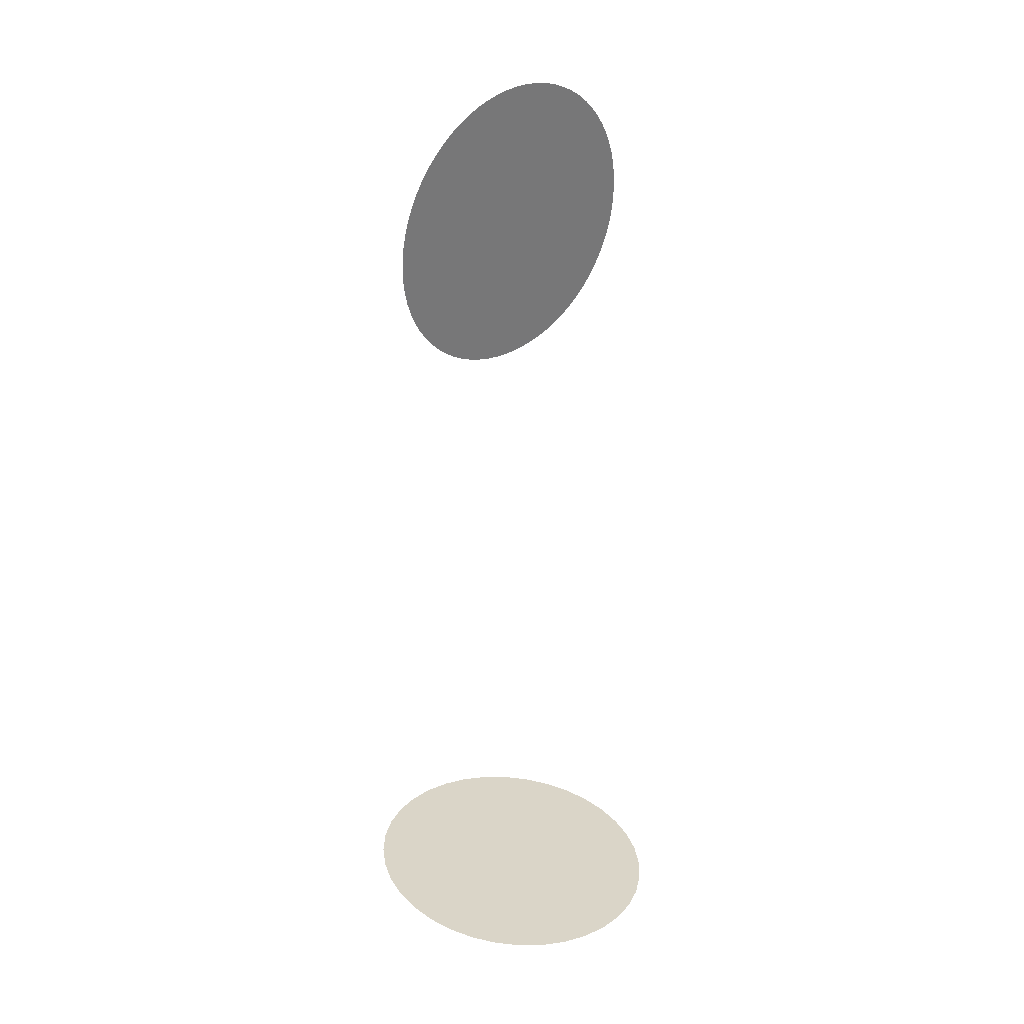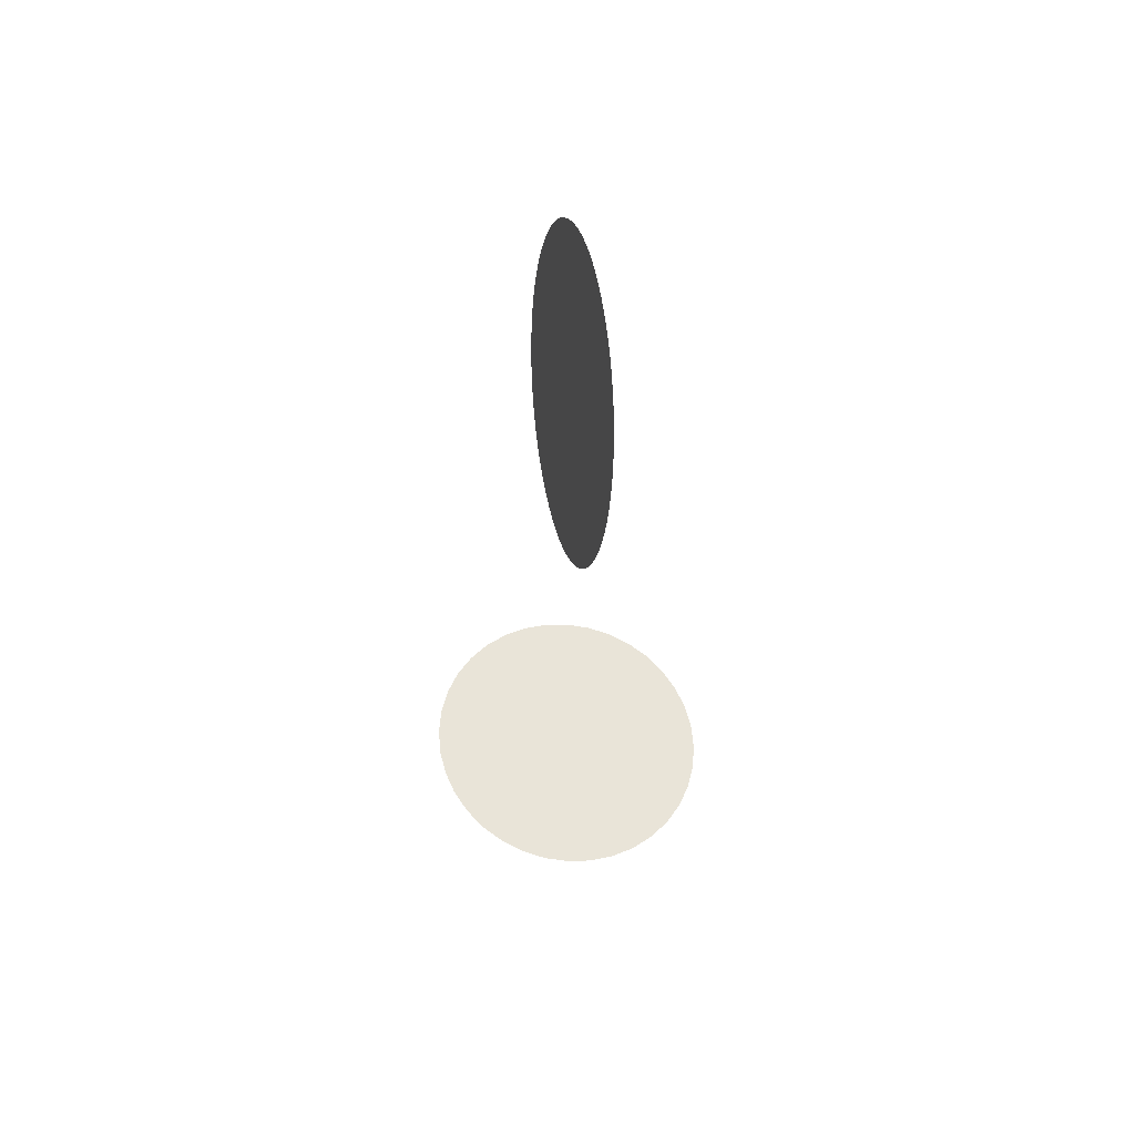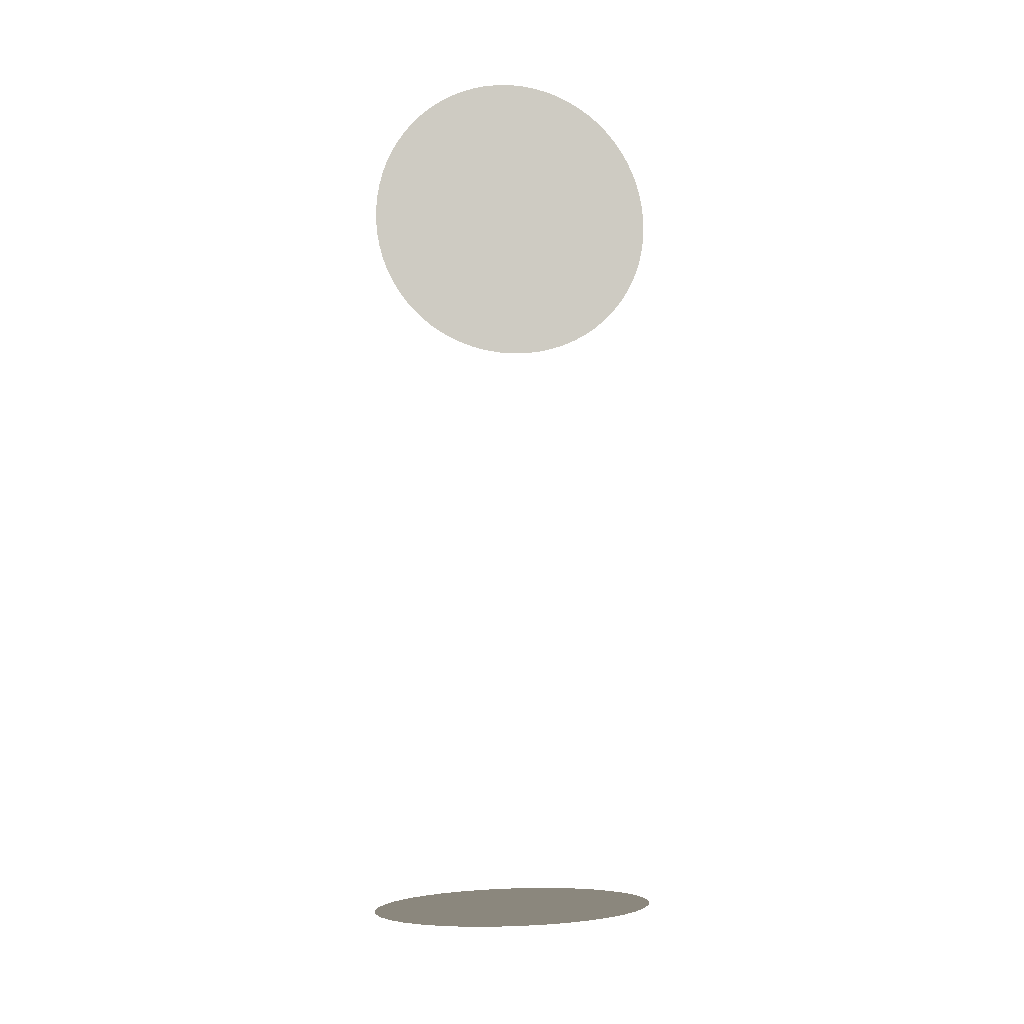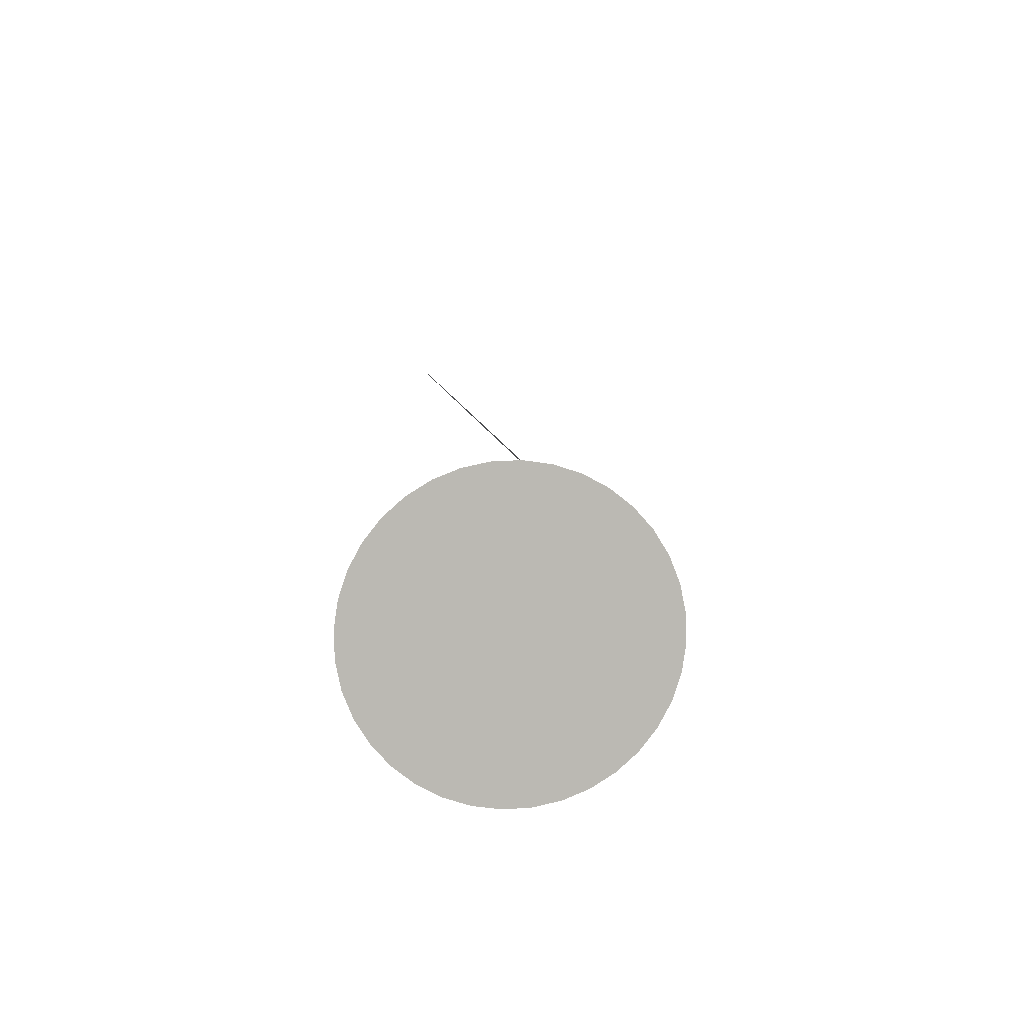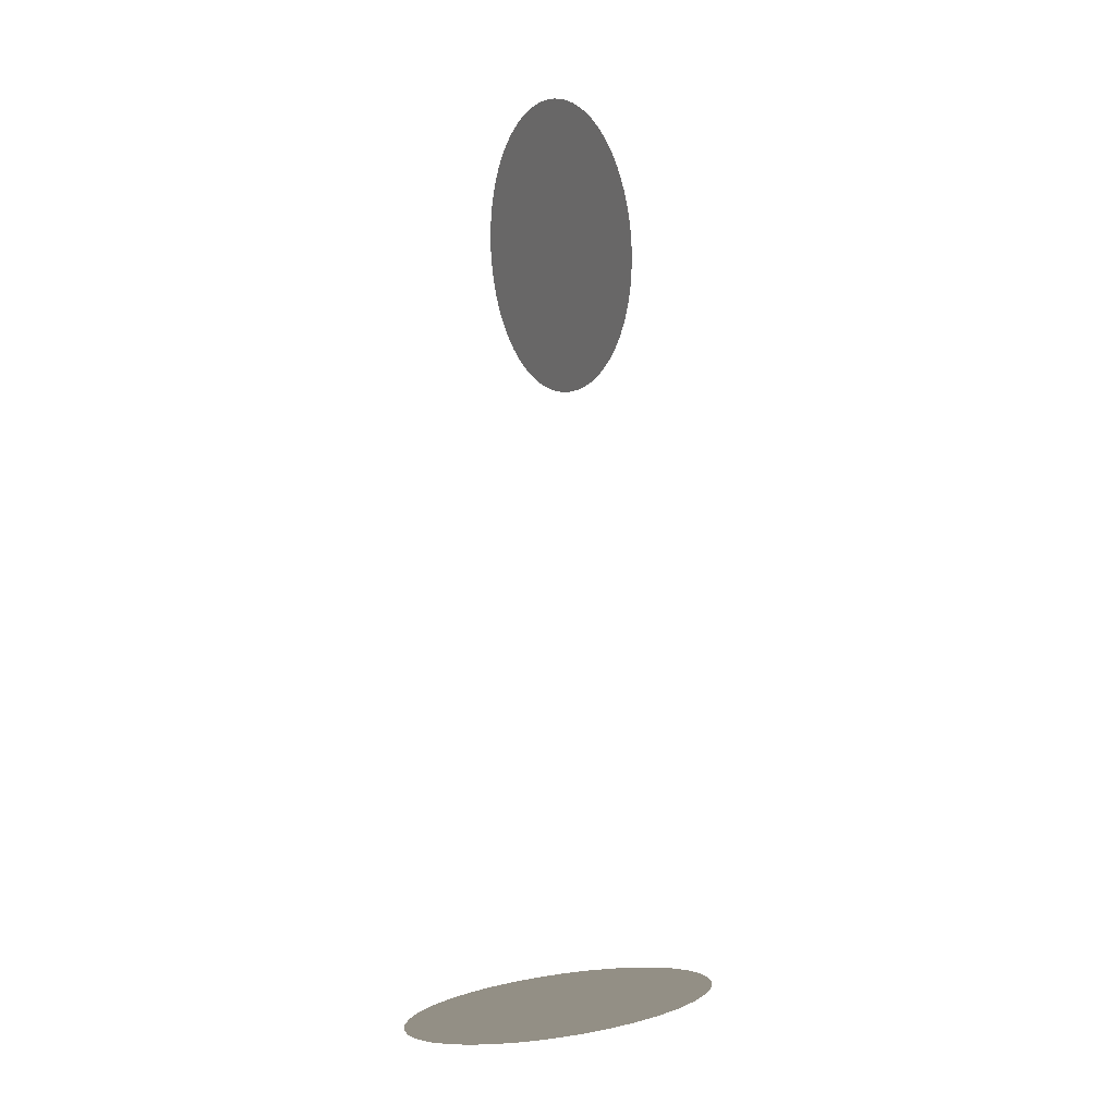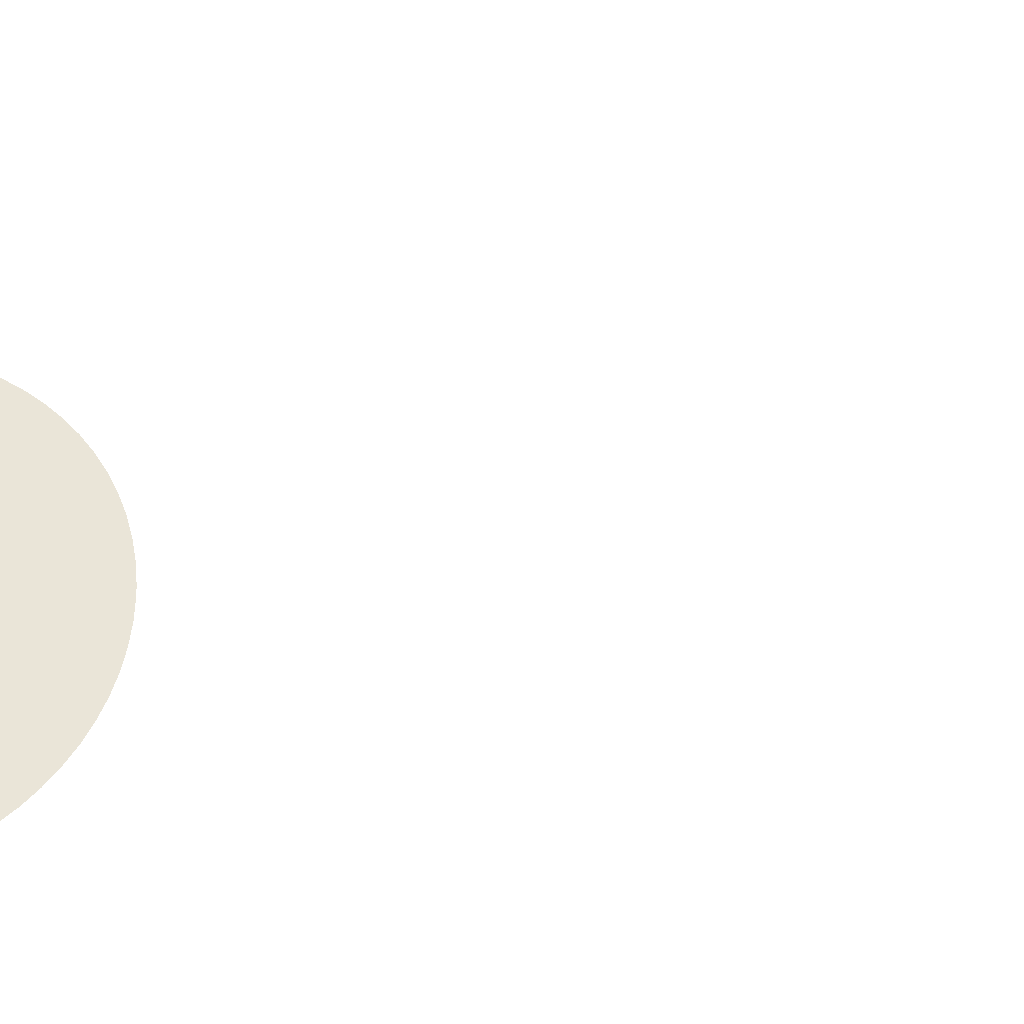
<metadata>
{"format":"obj","ext":"obj","renderer":"f3d","projection":"perspective","resolution":1024,"background":"white","views":[{"elev":22.0,"azim":46.6,"up":"+Z"},{"elev":62.5,"azim":-10.0,"up":"+Z"},{"elev":4.4,"azim":-101.7,"up":"+Z"},{"elev":-75.9,"azim":-133.7,"up":"+Z"},{"elev":-5.6,"azim":152.3,"up":"+Z"},{"elev":-37.3,"azim":103.2,"up":"+Y"}]}
</metadata>
<code>
o l2_2
v 0.000632 -0.05101 0.2042
v 0.000106 -0.05098 0.201
v -9.9e-05 -0.05097 0.1997
v 0.0008 -0.05092 0.2053
v -0.000508 -0.05072 0.1972
v 0.001362 -0.05065 0.2087
v 0.001404 -0.0506 0.209
v -0.000817 -0.05054 0.1953
v -0.001186 -0.05011 0.193
v 0.002091 -0.04989 0.2133
v -0.001523 -0.04972 0.1909
v -0.001796 -0.04924 0.1892
v 0.002676 -0.04894 0.2169
v 0.002808 -0.04873 0.2177
v -0.002209 -0.04852 0.1867
v -0.002439 -0.04797 0.1853
v 0.003332 -0.04757 0.2209
v 0.003501 -0.0472 0.222
v -0.002869 -0.04695 0.1826
v -0.003039 -0.04644 0.1815
v 0.003892 -0.04608 0.2244
v 0.004168 -0.0453 0.2261
v -0.003506 -0.04502 0.1787
v -0.003617 -0.0446 0.178
v 0.004508 -0.04409 0.2282
v 0.004806 -0.04303 0.23
v -0.004114 -0.04271 0.1749
v -0.004168 -0.04247 0.1746
v 0.005091 -0.04181 0.2318
v 0.005412 -0.04042 0.2338
v -0.004686 -0.04008 0.1714
v 0.00564 -0.03924 0.2352
v 0.005975 -0.03751 0.2373
v -0.00518 -0.03735 0.1683
v -0.005216 -0.03715 0.1681
v 0.00607 -0.03692 0.2379
v -0.00564 -0.03433 0.1655
v 0.006494 -0.03429 0.2405
v -0.005701 -0.03392 0.1651
v 0.006549 -0.03388 0.2408
v -0.006056 -0.03108 0.1629
v 0.006964 -0.03081 0.2434
v 0.006999 -0.0305 0.2436
v -0.006143 -0.03038 0.1624
v -0.006428 -0.02762 0.1606
v 0.007382 -0.02709 0.246
v -0.006535 -0.02658 0.1599
v -0.00675 -0.02402 0.1586
v 0.007726 -0.02336 0.2481
v 0.007745 -0.02315 0.2482
v -0.00687 -0.02258 0.1579
v -0.00703 -0.02016 0.1569
v 0.008014 -0.01952 0.2499
v 0.008048 -0.01907 0.2501
v -0.007151 -0.01835 0.1561
v -0.007276 -0.01584 0.1553
v 0.008241 -0.01569 0.2513
v 0.00829 -0.01484 0.2516
v -0.007371 -0.01395 0.1548
v 0.008425 -0.01158 0.2524
v -0.00746 -0.01139 0.1542
v 0.008471 -0.01049 0.2527
v -0.007532 -0.009339 0.1538
v 0.008552 -0.00743 0.2532
v -0.007583 -0.006867 0.1535
v 0.008589 -0.006052 0.2534
v -0.007628 -0.004688 0.1532
v 0.008624 -0.003242 0.2536
v -0.007645 -0.002293 0.1531
v 0.008644 -0.001571 0.2538
v -0.00766 0 0.153
v 0.008648 0 0.2538
v -0.007654 0.002007 0.153
v 0.008632 0.002293 0.2537
v -0.007632 0.003774 0.1532
v 0.008616 0.004476 0.2536
v -0.007595 0.006661 0.1534
v -0.007572 0.007533 0.1535
v 0.008522 0.008814 0.253
v 0.00852 0.008933 0.253
v -0.007474 0.01122 0.1541
v -0.007463 0.0115 0.1542
v 0.008361 0.01332 0.252
v 0.008346 0.01361 0.2519
v -0.007293 0.01567 0.1552
v 0.008165 0.0171 0.2508
v -0.0072 0.01732 0.1558
v 0.00814 0.01759 0.2507
v -0.007056 0.0199 0.1567
v 0.007859 0.02172 0.2489
v 0.007824 0.02214 0.2487
v -0.006838 0.02292 0.1581
v -0.006759 0.024 0.1585
v 0.00752 0.02568 0.2468
v -0.006537 0.02647 0.1599
v 0.00739 0.02693 0.246
v -0.006409 0.02789 0.1607
v 0.007123 0.02948 0.2444
v -0.006191 0.02986 0.1621
v 0.007011 0.03037 0.2437
v -0.006004 0.03157 0.1632
v 0.006673 0.03304 0.2416
v -0.005804 0.03307 0.1644
v 0.006588 0.0336 0.2411
v -0.005552 0.03498 0.166
v -0.005375 0.03608 0.1671
v 0.006175 0.03634 0.2385
v 0.006126 0.03661 0.2382
v -0.005053 0.03811 0.1691
v -0.004908 0.03886 0.17
v 0.005633 0.03934 0.2352
v 0.005357 0.04062 0.2334
v -0.004509 0.04095 0.1725
v -0.004404 0.04141 0.1731
v 0.005046 0.04206 0.2315
v -0.003924 0.04349 0.1761
v -0.003867 0.04369 0.1764
v 0.004522 0.04407 0.2283
v 0.004421 0.04445 0.2277
v -0.003308 0.04567 0.1799
v 0.003929 0.04599 0.2246
v 0.003765 0.0465 0.2236
v -0.002656 0.04751 0.1839
v 0.003314 0.04761 0.2208
v -0.002381 0.0481 0.1856
v 0.003087 0.04816 0.2194
v -0.00198 0.04896 0.1881
v 0.002383 0.04947 0.2151
v 0.002335 0.04953 0.2148
v -0.001418 0.04983 0.1916
v -0.001273 0.05005 0.1925
v 0.001659 0.05039 0.2106
v 0.001583 0.05044 0.2101
v -0.000727 0.05058 0.1958
v -0.000553 0.05074 0.1969
v 0.00101 0.05085 0.2066
v 0.000925 0.05091 0.2061
v 0.00014 0.05101 0.2012
v 0.000184 0.05103 0.2015
v -0.000131 -0.05275 -0.0588
v 0.008911 -0.05195 -0.06027
v -0.009174 -0.05195 -0.05734
v 0.01768 -0.04957 -0.06168
v -0.01794 -0.04957 -0.05592
v 0.02591 -0.04568 -0.06302
v -0.02617 -0.04568 -0.05459
v 0.03334 -0.04041 -0.06422
v -0.0336 -0.04041 -0.05339
v 0.03976 -0.03391 -0.06526
v -0.04002 -0.03391 -0.05235
v 0.04496 -0.02637 -0.0661
v -0.04523 -0.02637 -0.05151
v 0.0488 -0.01804 -0.06672
v -0.04906 -0.01804 -0.05089
v 0.05115 -0.00916 -0.0671
v -0.05141 -0.00916 -0.05051
v 0.05194 0 -0.06723
v -0.0522 0 -0.05038
v 0.05115 0.00916 -0.0671
v -0.05141 0.00916 -0.05051
v 0.0488 0.01804 -0.06672
v -0.04906 0.01804 -0.05089
v 0.04496 0.02637 -0.0661
v -0.04523 0.02637 -0.05151
v 0.03976 0.03391 -0.06526
v -0.04002 0.03391 -0.05235
v 0.03334 0.04041 -0.06422
v -0.0336 0.04041 -0.05339
v 0.02591 0.04568 -0.06302
v -0.02617 0.04568 -0.05459
v 0.01768 0.04957 -0.06168
v -0.01794 0.04957 -0.05592
v 0.008911 0.05195 -0.06027
v -0.009174 0.05195 -0.05734
v -0.000131 0.05275 -0.0588
f 42 43 41
f 46 49 93
f 49 50 93
f 50 53 93
f 53 54 93
f 93 54 57
f 41 43 44
f 80 83 93
f 83 84 93
f 93 84 86
f 89 87 43
f 74 76 93
f 76 79 93
f 93 79 80
f 111 112 93
f 46 93 43
f 93 92 43
f 43 92 89
f 57 58 93
f 58 60 93
f 93 60 62
f 62 64 93
f 64 66 93
f 93 66 68
f 68 70 93
f 70 72 93
f 93 72 74
f 86 88 93
f 88 90 93
f 93 90 91
f 87 85 43
f 85 82 43
f 43 82 81
f 112 115 93
f 115 118 93
f 93 118 119
f 81 78 43
f 78 77 43
f 43 77 75
f 43 69 67
f 67 65 43
f 65 63 43
f 43 63 61
f 21 22 25
f 39 32 41
f 32 33 41
f 41 33 36
f 36 38 41
f 38 40 41
f 41 40 42
f 119 121 93
f 121 122 93
f 93 122 124
f 93 136 137
f 75 73 43
f 73 71 43
f 43 71 69
f 61 59 43
f 59 56 43
f 43 56 55
f 55 52 43
f 52 51 43
f 43 51 48
f 48 47 43
f 47 45 43
f 43 45 44
f 15 12 32
f 12 11 32
f 91 94 93
f 94 96 93
f 93 96 98
f 124 126 93
f 126 128 93
f 93 128 129
f 129 132 93
f 132 133 93
f 93 133 136
f 127 125 95
f 6 25 4
f 25 26 4
f 4 26 29
f 29 30 4
f 30 32 4
f 4 32 1
f 98 100 93
f 100 102 93
f 93 102 104
f 104 107 93
f 107 108 93
f 93 108 111
f 103 101 99
f 27 24 32
f 24 23 32
f 32 23 20
f 20 19 32
f 19 16 32
f 32 16 15
f 11 9 32
f 9 8 32
f 32 8 5
f 5 3 32
f 3 2 32
f 32 2 1
f 6 7 25
f 7 10 25
f 25 10 13
f 125 123 95
f 123 120 95
f 95 120 117
f 39 37 32
f 37 35 32
f 32 35 34
f 34 31 32
f 31 28 32
f 32 28 27
f 137 139 93
f 139 138 93
f 93 138 95
f 138 135 95
f 95 135 134
f 134 131 95
f 131 130 95
f 95 130 127
f 117 116 95
f 116 114 95
f 95 114 113
f 113 110 95
f 110 109 95
f 95 109 106
f 97 95 99
f 95 106 99
f 99 106 103
f 106 105 103
f 13 14 25
f 14 17 25
f 25 17 21
f 17 18 21
f 146 148 173
f 142 171 169
f 171 142 173
f 142 144 173
f 173 144 146
f 148 150 173
f 150 152 173
f 173 152 154
f 169 167 142
f 167 165 142
f 142 165 163
f 154 156 173
f 156 158 173
f 173 158 175
f 158 174 175
f 158 160 162
f 163 161 142
f 161 159 142
f 142 159 140
f 159 157 140
f 140 157 141
f 157 155 141
f 162 164 158
f 164 166 158
f 158 166 168
f 168 170 158
f 170 172 158
f 158 172 174
f 155 153 141
f 153 151 141
f 141 151 143
f 151 149 143
f 143 149 145
f 149 147 145

</code>
